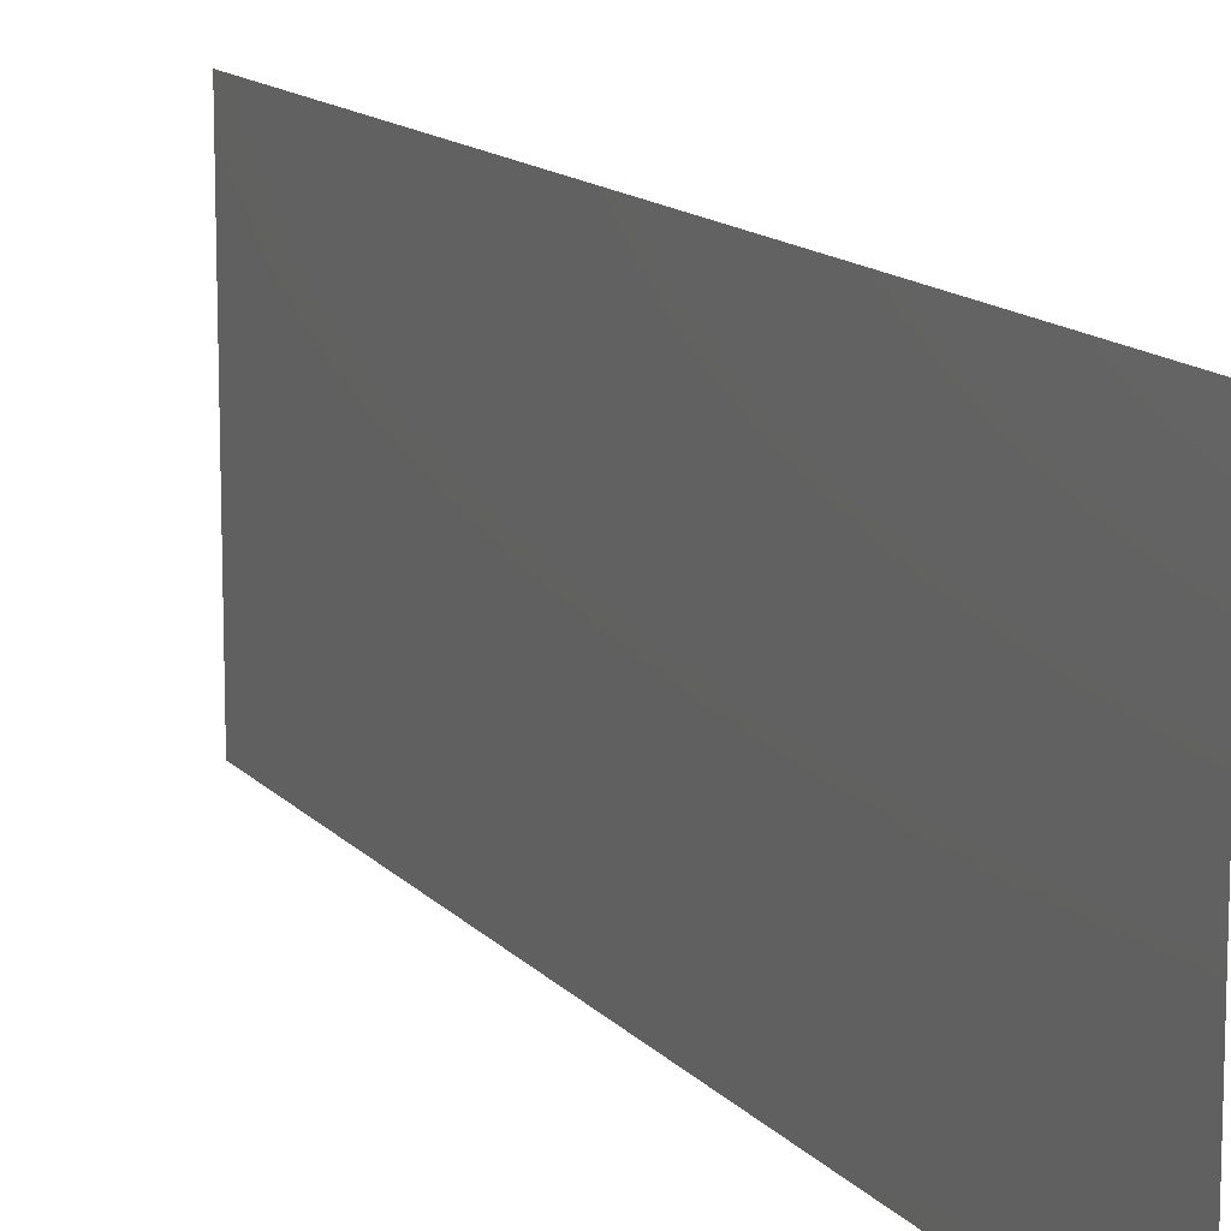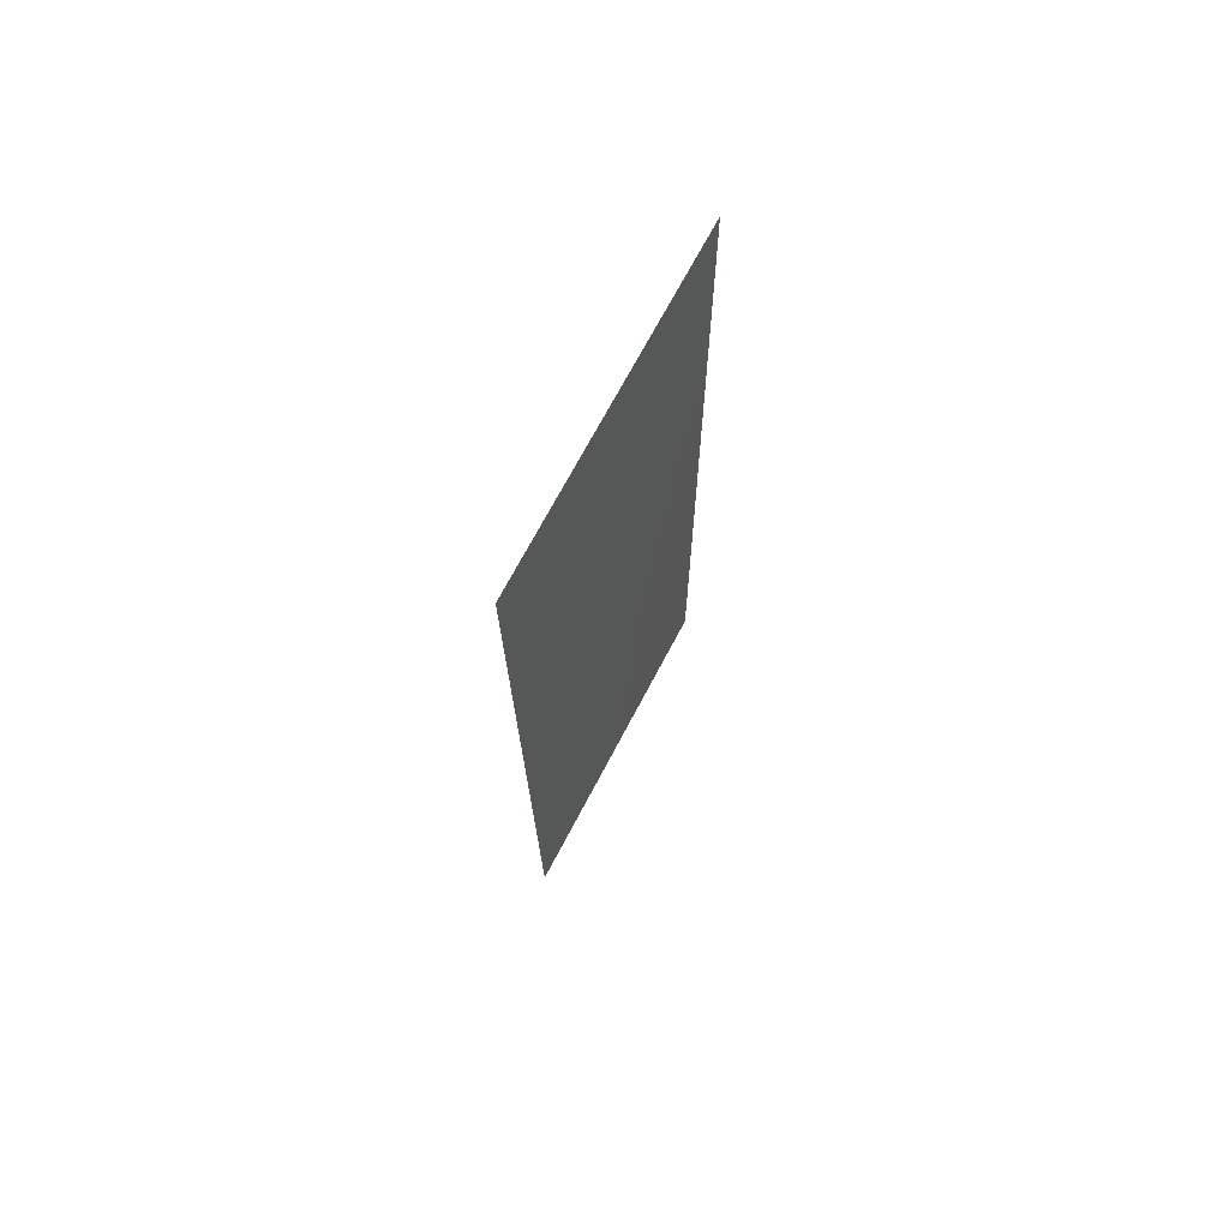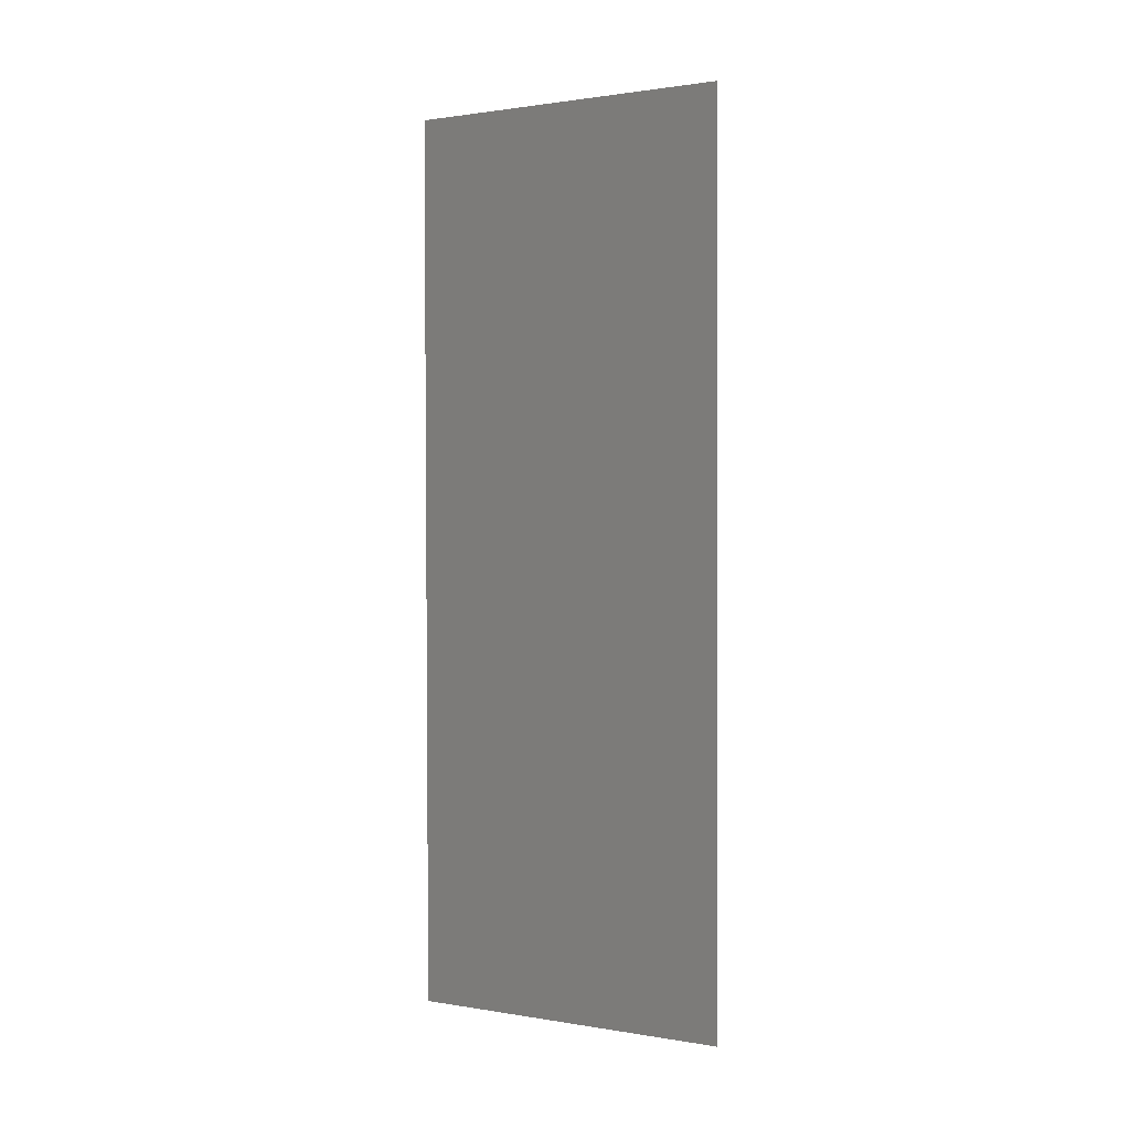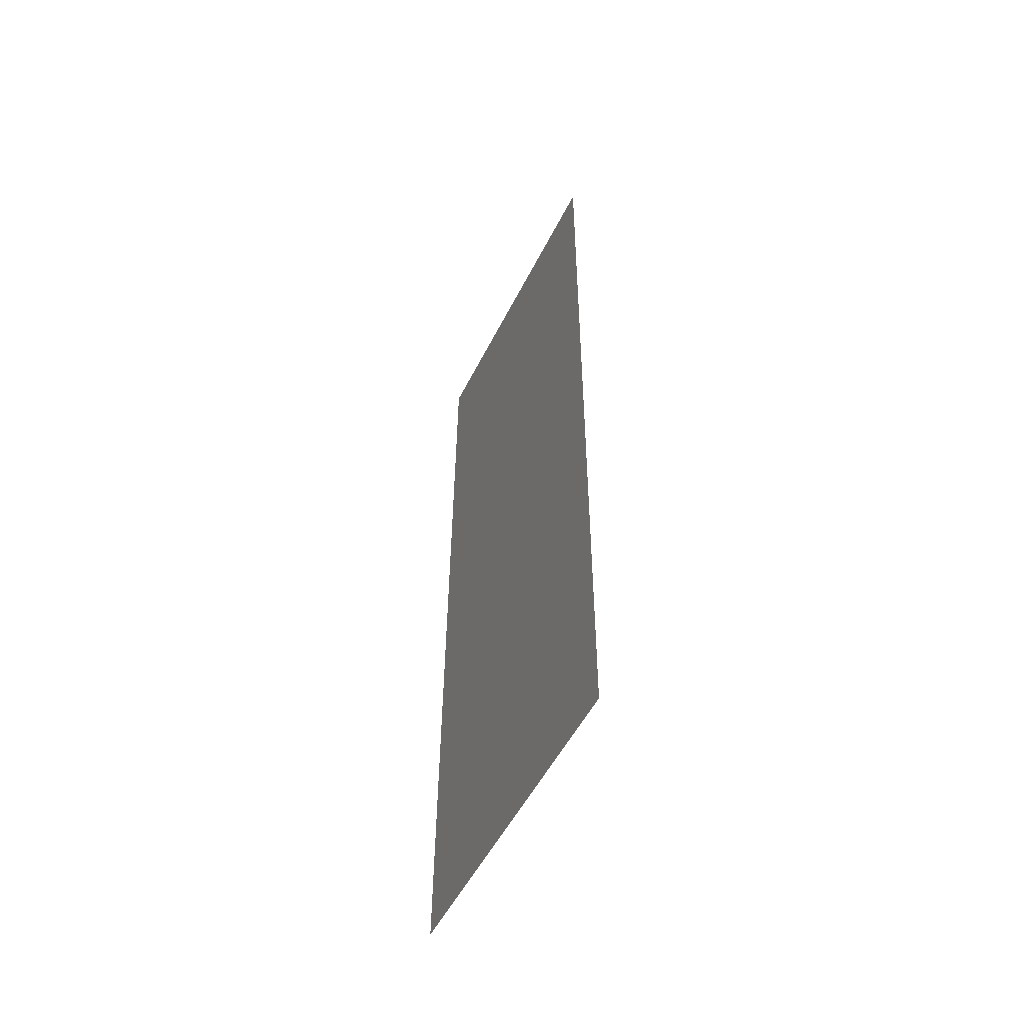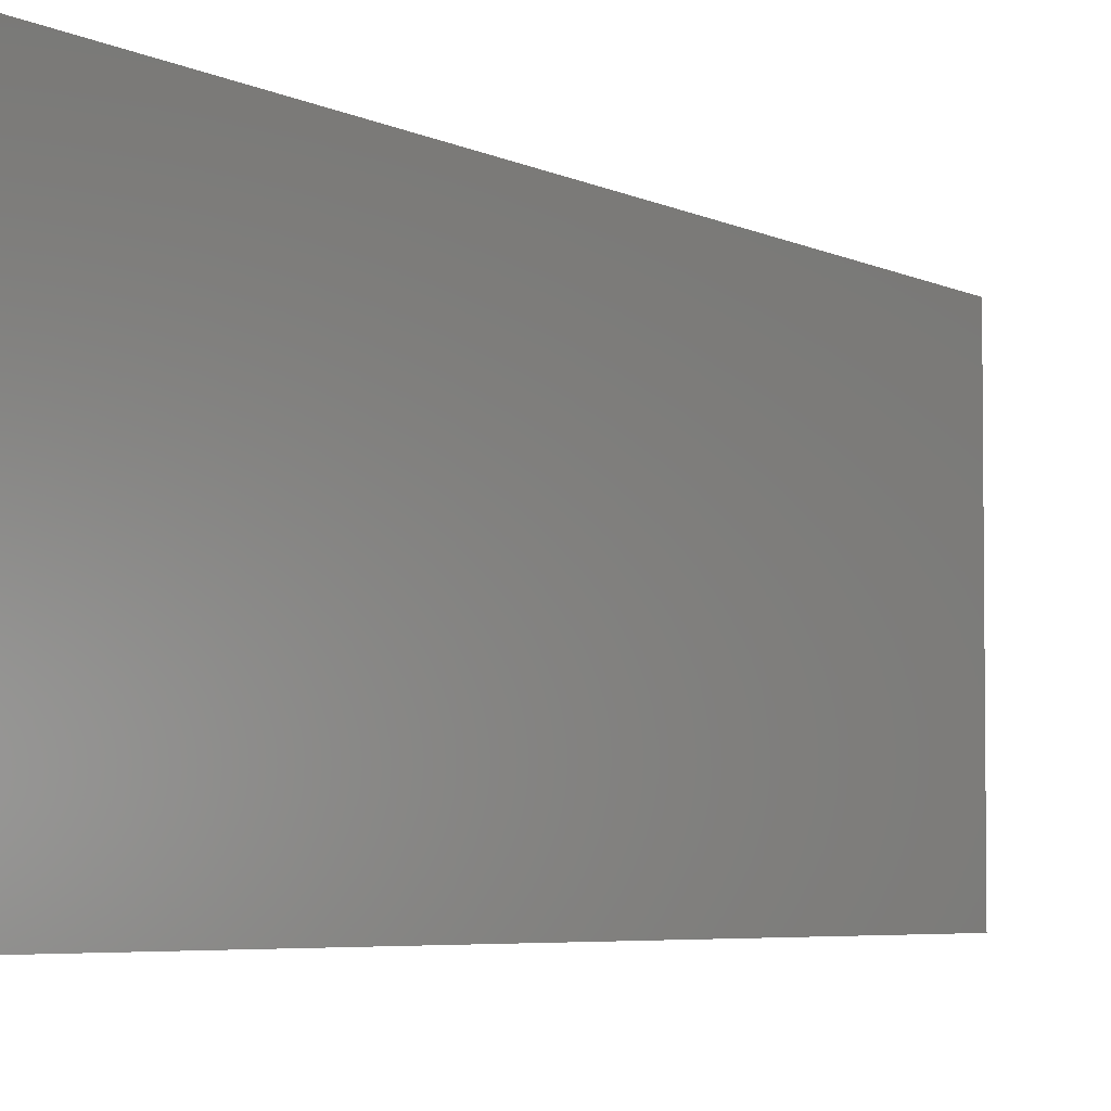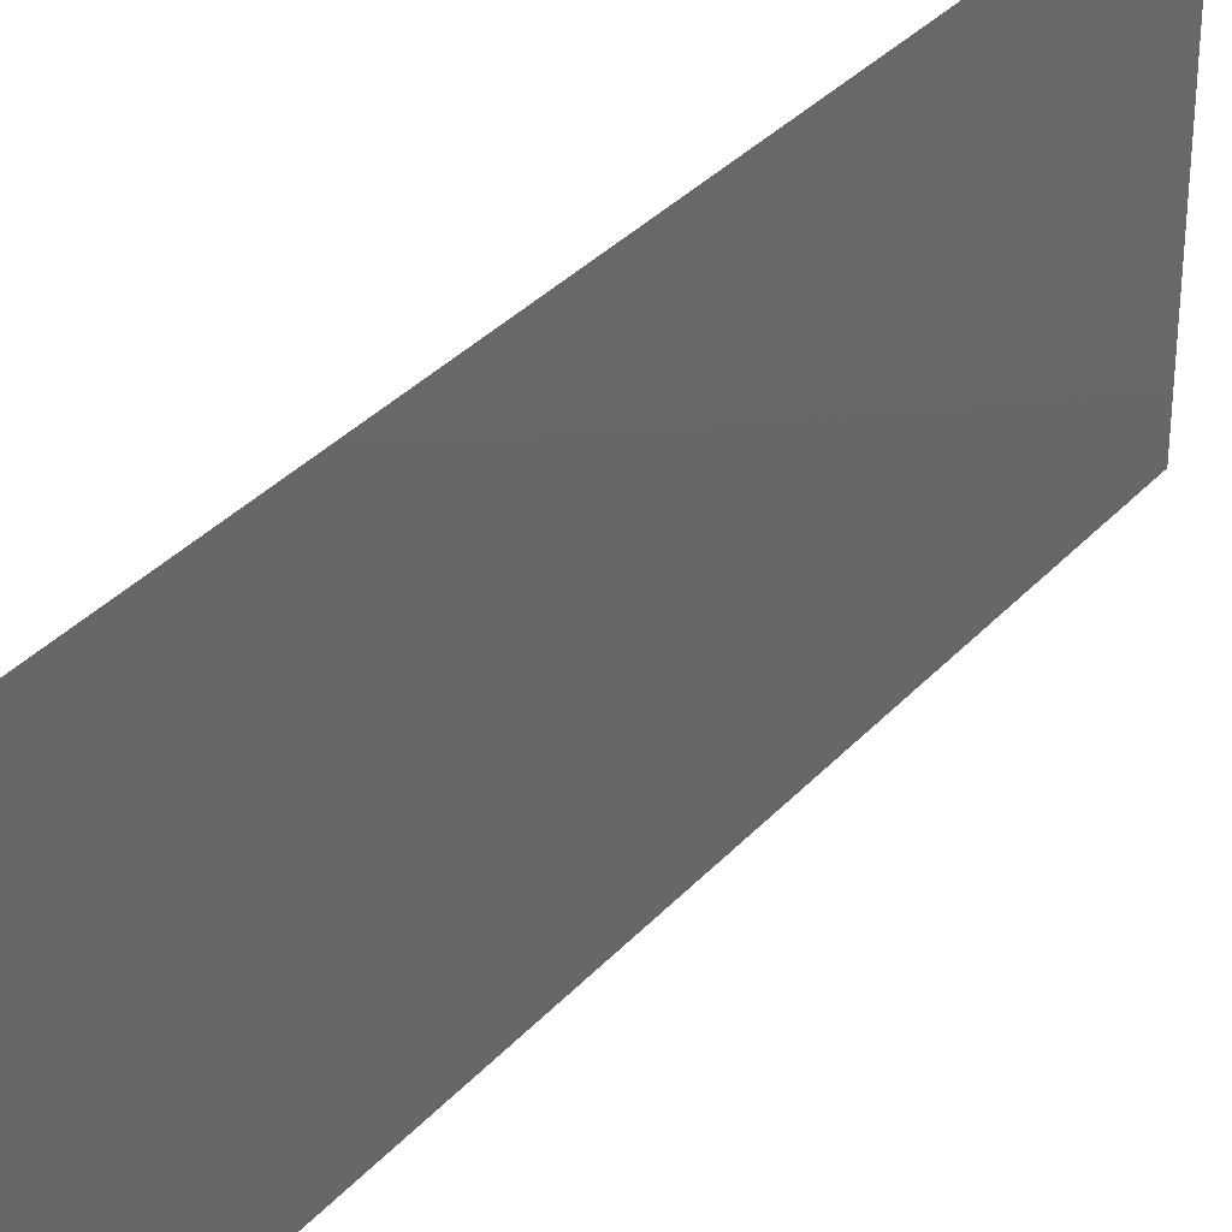
<metadata>
{"format":"stl","ext":"stl","renderer":"f3d","projection":"perspective","resolution":1024,"background":"white","views":[{"elev":13.0,"azim":155.8,"up":"+Z"},{"elev":71.2,"azim":27.9,"up":"+Y"},{"elev":1.2,"azim":-58.8,"up":"+Y"},{"elev":-52.9,"azim":153.8,"up":"+Y"},{"elev":-4.4,"azim":30.0,"up":"+Z"},{"elev":34.2,"azim":35.5,"up":"+Z"}]}
</metadata>
<code>
# stl→obj: 21 verts, 26 faces
v 0.007833 0.0326 0
v 0.007861 0.02717 0.01019
v 0.007889 0.02173 0
v 0.007833 0.0326 0.02
v 0.007799 0.03919 0.009593
v 0.007777 0.04347 0.02
v 0.007944 0.01087 0.02
v 0.007922 0.01515 0.009595
v 0.007889 0.02173 0.02
v 0.007722 0.05433 0.02
v 0.00776 0.04681 0.01231
v 0.007722 0.05433 0.01
v 0.008 0 0.01
v 0.00796 0.007719 0.01222
v 0.008 0 0.02
v 0.007944 0.01087 0
v 0.007777 0.04347 0
v 0.007969 0.006103 0.005695
v 0.007753 0.04825 0.005704
v 0.007722 0.05433 0
v 0.008 0 0
f 1 2 3
f 4 5 6
f 7 8 9
f 2 8 3
f 1 5 2
f 2 5 4
f 9 8 2
f 10 11 12
f 13 14 15
f 3 8 16
f 6 11 10
f 15 14 7
f 9 2 4
f 17 5 1
f 8 18 16
f 17 19 5
f 14 18 8
f 5 19 11
f 5 11 6
f 7 14 8
f 20 19 17
f 16 18 21
f 21 18 13
f 12 19 20
f 11 19 12
f 13 18 14

</code>
